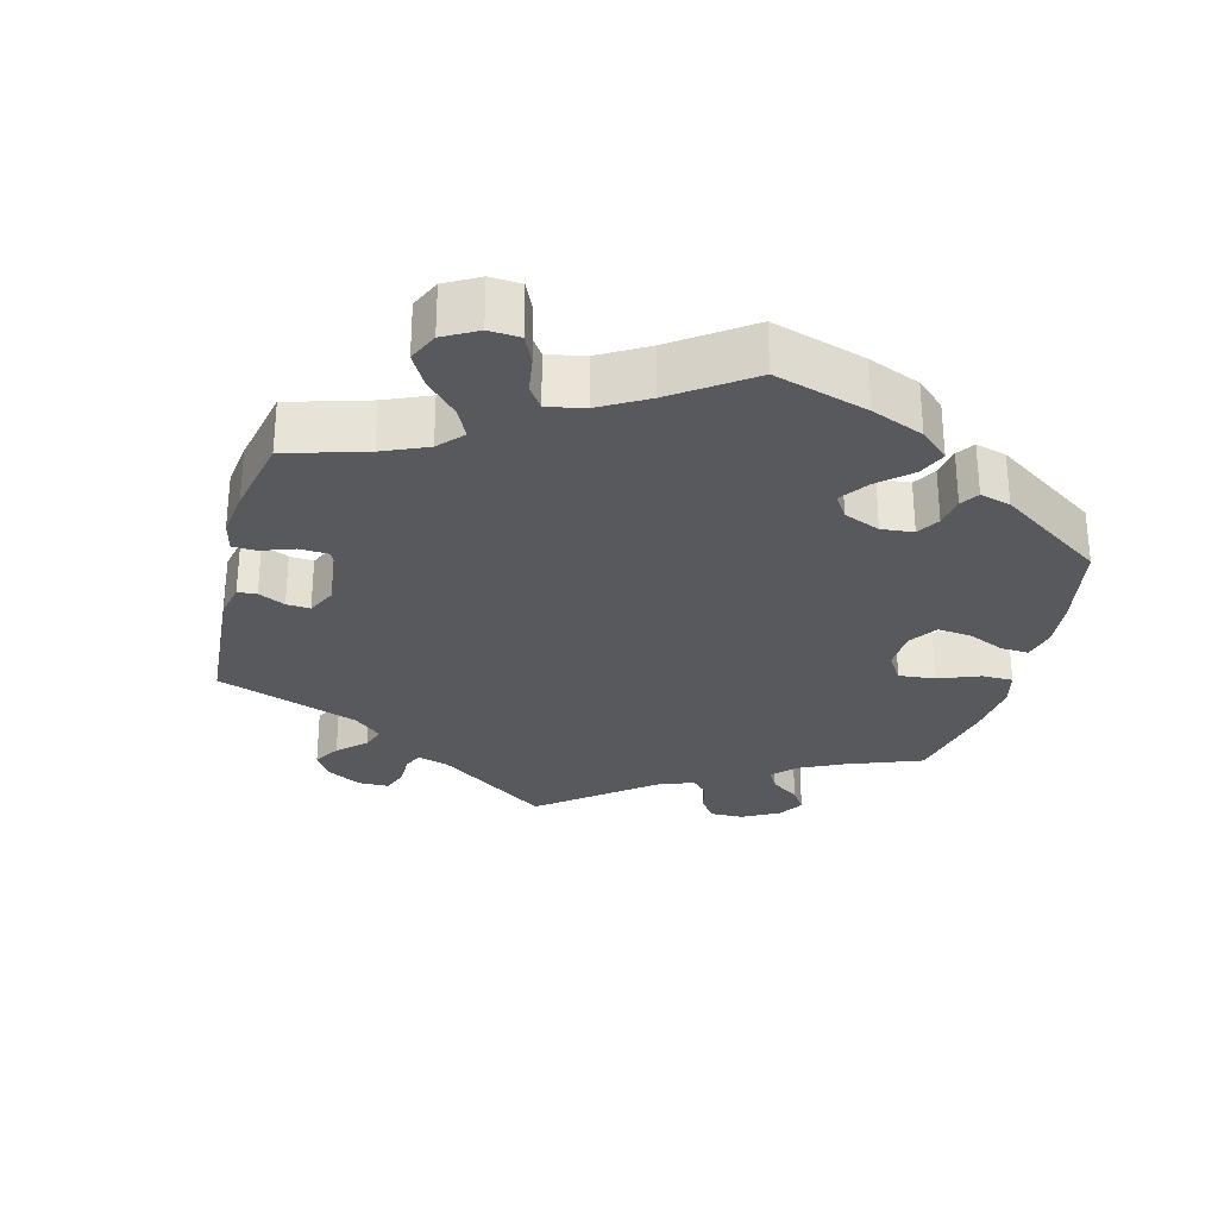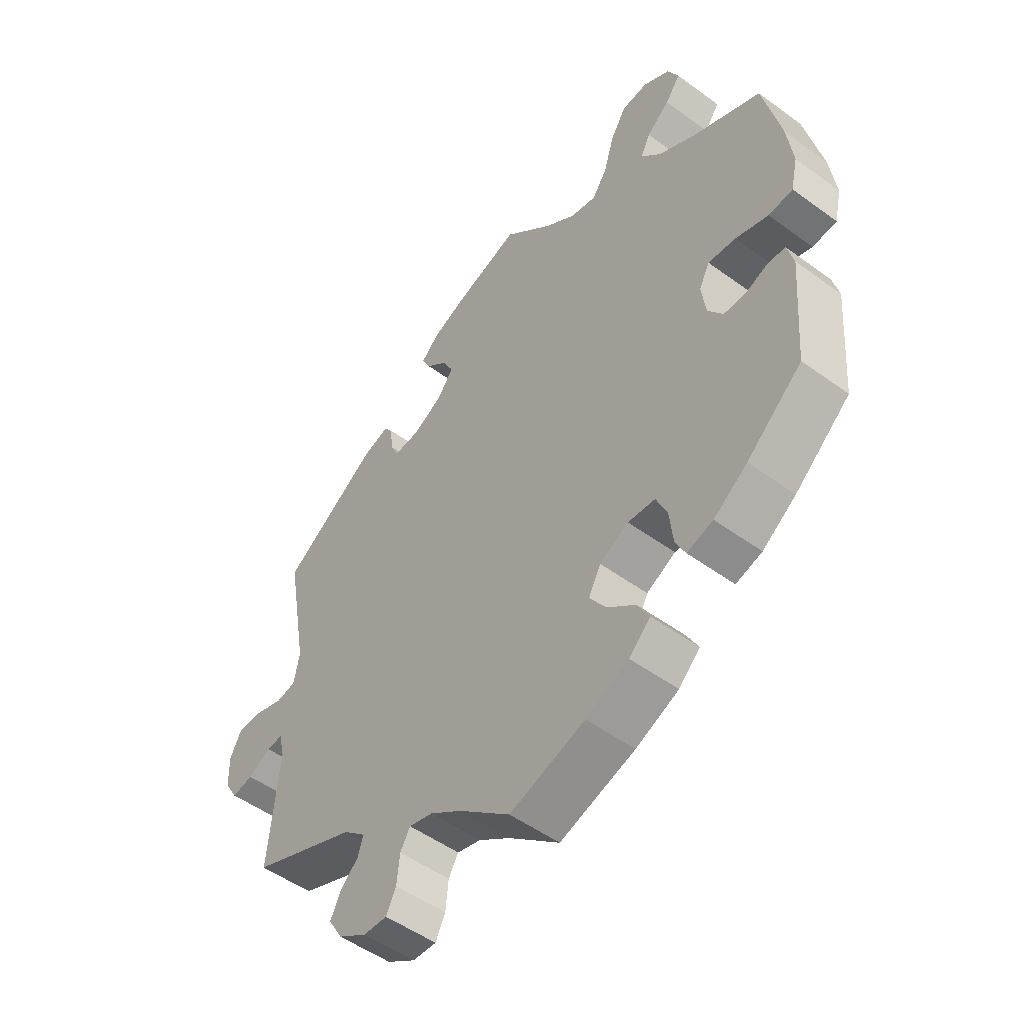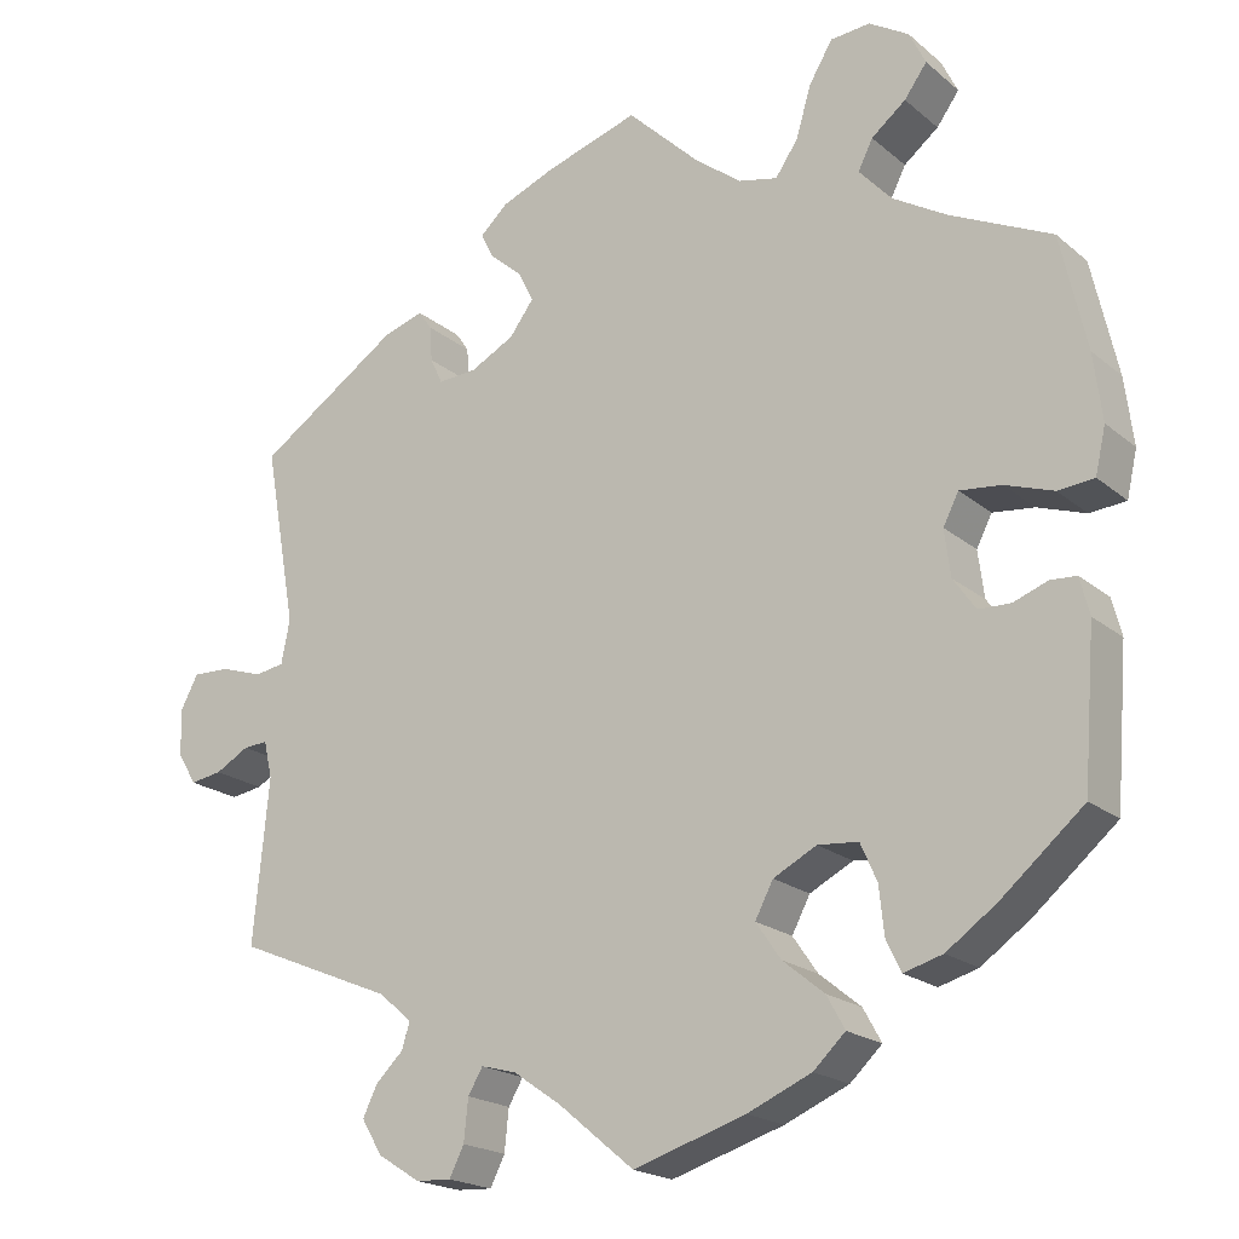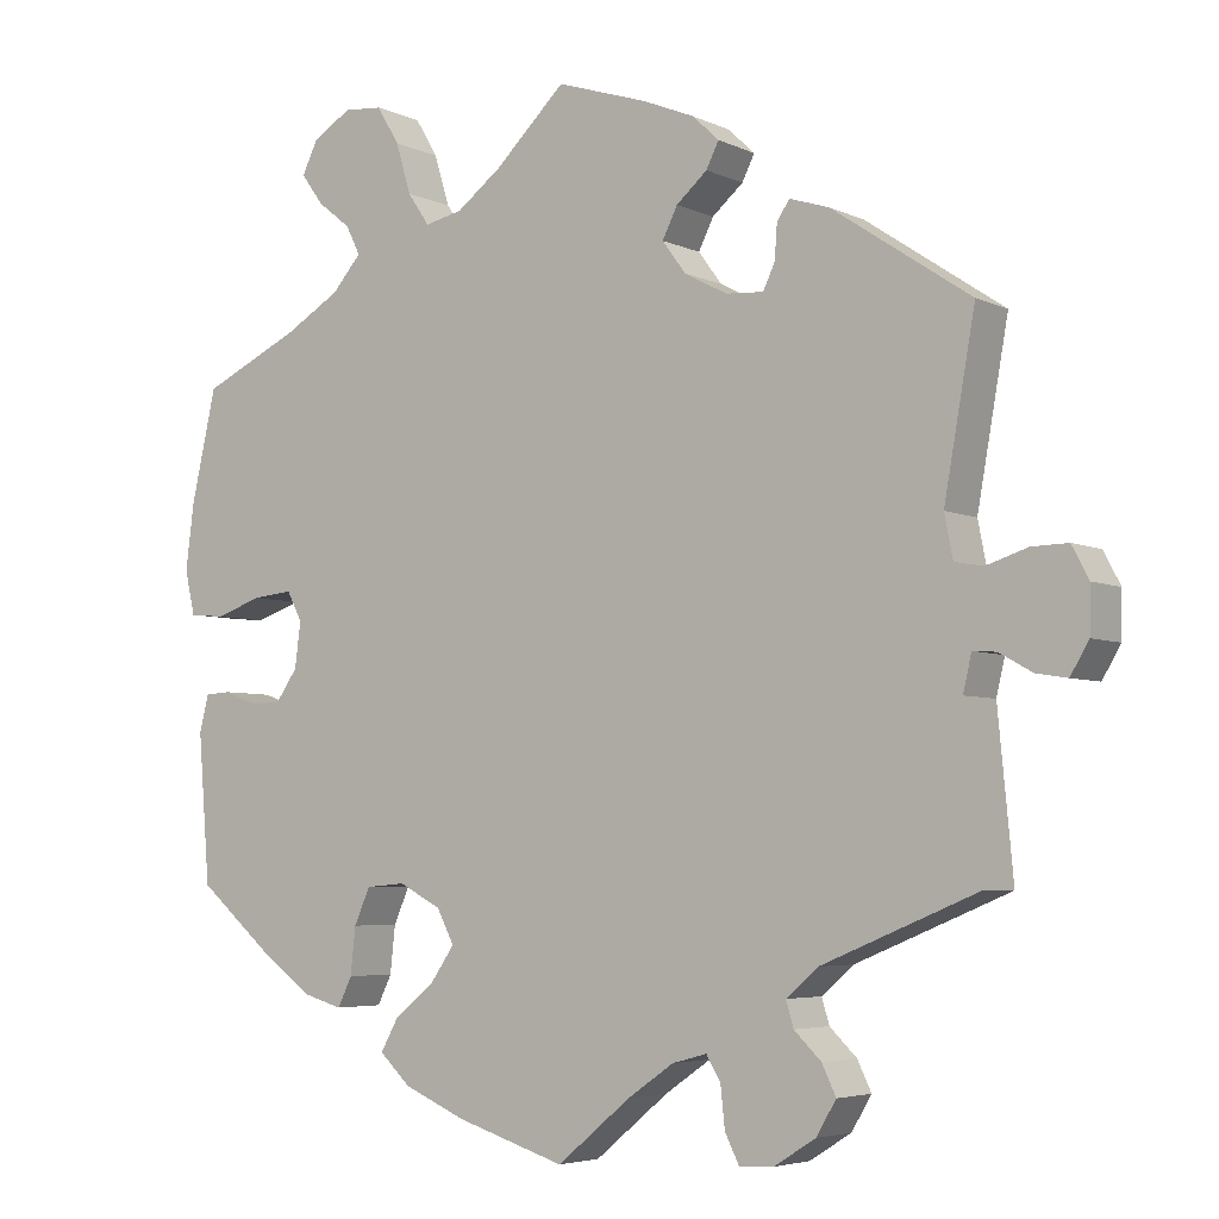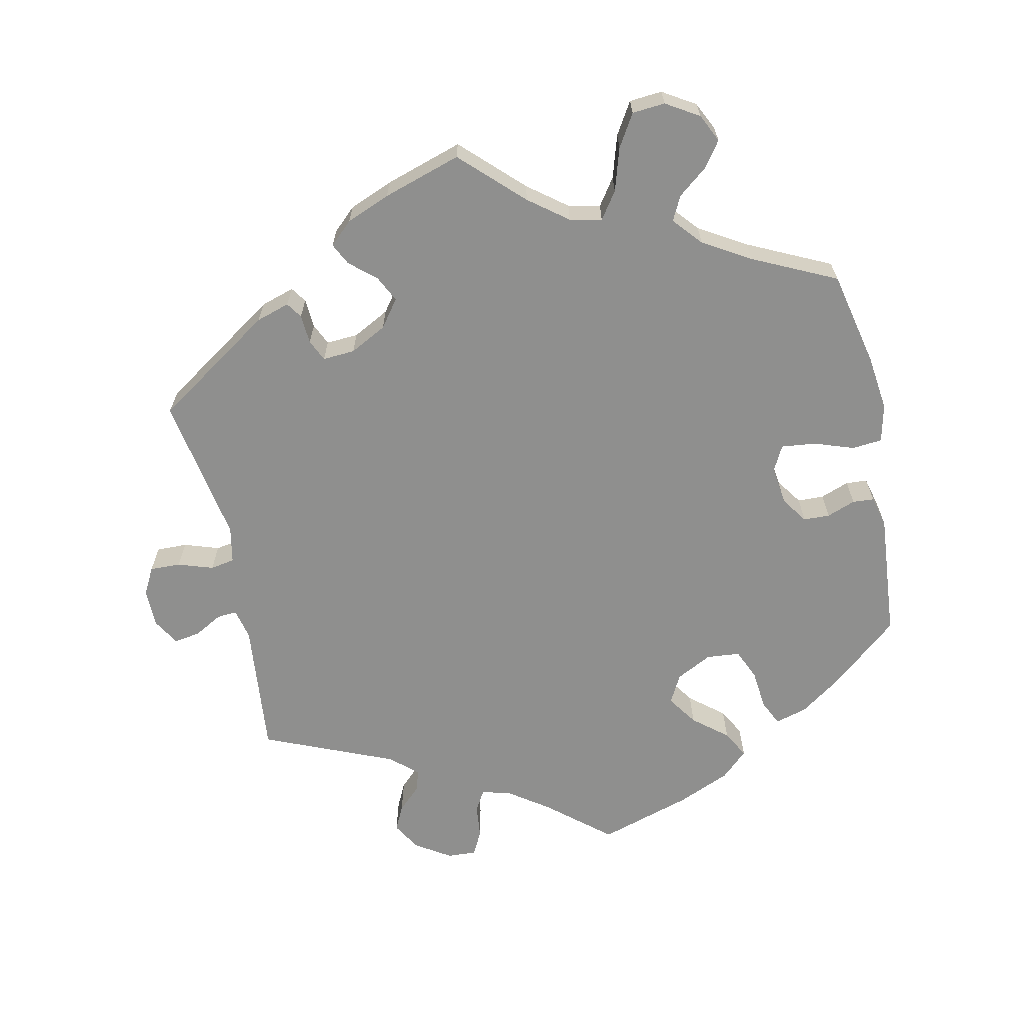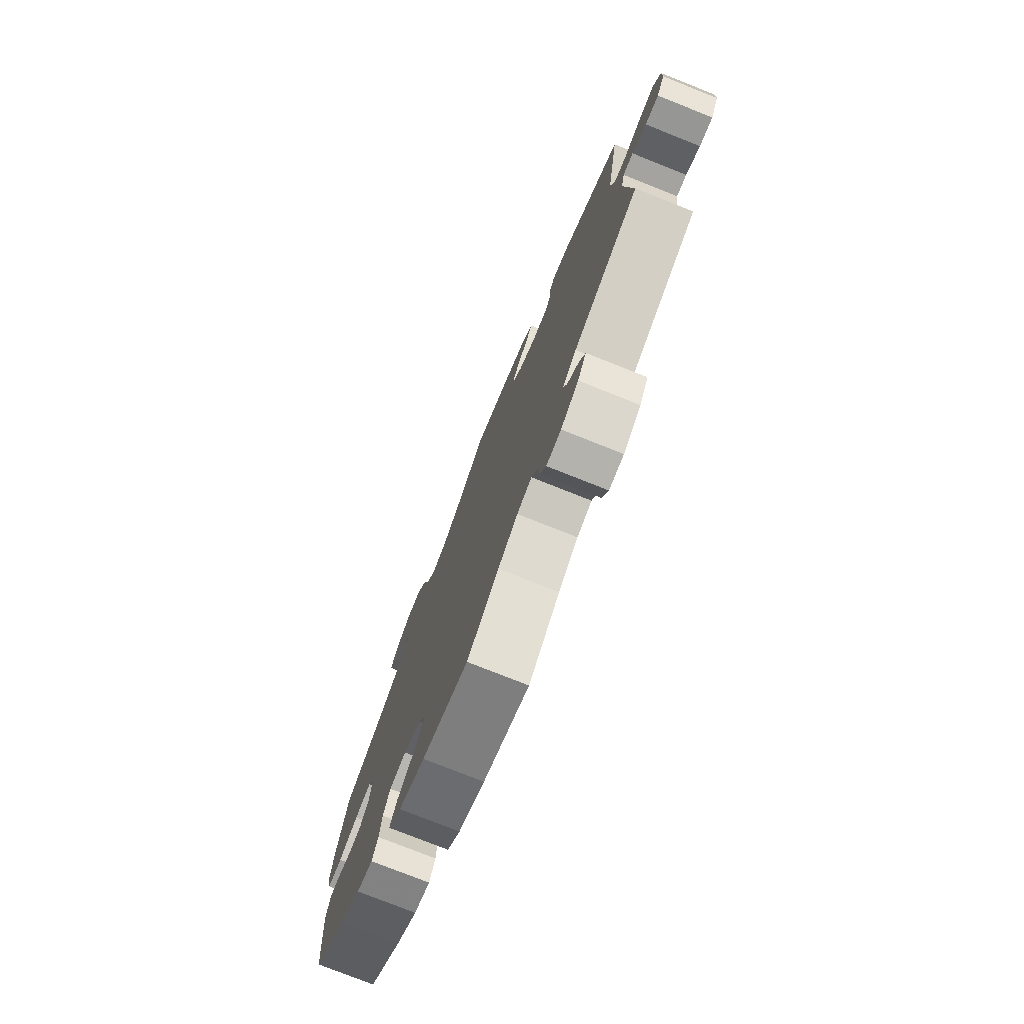
<metadata>
{"format":"obj","ext":"obj","renderer":"f3d","projection":"perspective","resolution":1024,"background":"white","views":[{"elev":-29.1,"azim":45.8,"up":"+Y"},{"elev":-51.2,"azim":51.5,"up":"+Z"},{"elev":-19.7,"azim":34.0,"up":"+Z"},{"elev":-4.8,"azim":-145.2,"up":"+Z"},{"elev":-65.3,"azim":11.8,"up":"+Y"},{"elev":-76.8,"azim":-111.7,"up":"+Z"}]}
</metadata>
<code>
v -0.088 0.07 -0.505
v -0.143 0.07 -0.467
v -0.184 0.07 -0.456
v -0.201 0.07 -0.485
v -0.206 0.07 -0.533
v -0.223 0.07 -0.567
v -0.264 0.07 -0.565
v -0.313 0.07 -0.534
v -0.337 0.07 -0.494
v -0.32 0.07 -0.459
v -0.288 0.07 -0.428
v -0.279 0.07 -0.398
v -0.317 0.07 -0.365
v -0.5 0.07 -0.289
v -0.482 0.07 -0.1
v -0.492 0.07 -0.057
v -0.52 0.07 -0.059
v -0.559 0.07 -0.081
v -0.596 0.07 -0.087
v -0.618 0.07 -0.05
v -0.619 0.07 0.004
v -0.599 0.07 0.042
v -0.556 0.07 0.041
v -0.507 0.07 0.025
v -0.473 0.07 0.031
v -0.463 0.07 0.082
v -0.5 0.07 0.289
v -0.335 0.07 0.4
v -0.288 0.07 0.415
v -0.273 0.07 0.393
v -0.27 0.07 0.352
v -0.256 0.07 0.322
v -0.211 0.07 0.325
v -0.16 0.07 0.352
v -0.132 0.07 0.39
v -0.15 0.07 0.426
v -0.187 0.07 0.458
v -0.202 0.07 0.488
v -0.17 0.07 0.518
v -0.109 0.07 0.543
v 0 0.07 0.578
v 0.084 0.07 0.497
v 0.138 0.07 0.456
v 0.183 0.07 0.446
v 0.209 0.07 0.484
v 0.227 0.07 0.544
v 0.254 0.07 0.589
v 0.3 0.07 0.593
v 0.346 0.07 0.565
v 0.365 0.07 0.526
v 0.339 0.07 0.49
v 0.299 0.07 0.458
v 0.282 0.07 0.424
v 0.317 0.07 0.384
v 0.383 0.07 0.345
v 0.5 0.07 0.29
v 0.53 0.07 0.157
v 0.54 0.07 0.079
v 0.528 0.07 0.026
v 0.486 0.07 0.022
v 0.43 0.07 0.041
v 0.382 0.07 0.046
v 0.364 0.07 0.011
v 0.371 0.07 -0.043
v 0.397 0.07 -0.08
v 0.434 0.07 -0.081
v 0.474 0.07 -0.066
v 0.504 0.07 -0.068
v 0.515 0.07 -0.111
v 0.501 0.07 -0.288
v 0.406 0.07 -0.369
v 0.348 0.07 -0.41
v 0.303 0.07 -0.423
v 0.286 0.07 -0.388
v 0.28 0.07 -0.332
v 0.261 0.07 -0.289
v 0.214 0.07 -0.285
v 0.164 0.07 -0.311
v 0.143 0.07 -0.351
v 0.172 0.07 -0.393
v 0.22 0.07 -0.432
v 0.241 0.07 -0.47
v 0.204 0.07 -0.505
v 0.13 0.07 -0.537
v 0 0.07 -0.578
v -0.088 0 -0.505
v -0.143 0 -0.467
v -0.184 0 -0.456
v -0.201 0 -0.485
v -0.206 0 -0.533
v -0.223 0 -0.567
v -0.264 0 -0.565
v -0.313 0 -0.534
v -0.337 0 -0.494
v -0.32 0 -0.459
v -0.288 0 -0.428
v -0.279 0 -0.398
v -0.317 0 -0.365
v -0.5 0 -0.289
v -0.482 0 -0.1
v -0.492 0 -0.057
v -0.52 0 -0.059
v -0.559 0 -0.081
v -0.596 0 -0.087
v -0.618 0 -0.05
v -0.619 0 0.004
v -0.599 0 0.042
v -0.556 0 0.041
v -0.507 0 0.025
v -0.473 0 0.031
v -0.463 0 0.082
v -0.5 0 0.289
v -0.335 0 0.4
v -0.288 0 0.415
v -0.273 0 0.393
v -0.27 0 0.352
v -0.256 0 0.322
v -0.211 0 0.325
v -0.16 0 0.352
v -0.132 0 0.39
v -0.15 0 0.426
v -0.187 0 0.458
v -0.202 0 0.488
v -0.17 0 0.518
v -0.109 0 0.543
v 0 0 0.578
v 0.084 0 0.497
v 0.138 0 0.456
v 0.183 0 0.446
v 0.209 0 0.484
v 0.227 0 0.544
v 0.254 0 0.589
v 0.3 0 0.593
v 0.346 0 0.565
v 0.365 0 0.526
v 0.339 0 0.49
v 0.299 0 0.458
v 0.282 0 0.424
v 0.317 0 0.384
v 0.383 0 0.345
v 0.5 0 0.29
v 0.53 0 0.157
v 0.54 0 0.079
v 0.528 0 0.026
v 0.486 0 0.022
v 0.43 0 0.041
v 0.382 0 0.046
v 0.364 0 0.011
v 0.371 0 -0.043
v 0.397 0 -0.08
v 0.434 0 -0.081
v 0.474 0 -0.066
v 0.504 0 -0.068
v 0.515 0 -0.111
v 0.501 0 -0.288
v 0.406 0 -0.369
v 0.348 0 -0.41
v 0.303 0 -0.423
v 0.286 0 -0.388
v 0.28 0 -0.332
v 0.261 0 -0.289
v 0.214 0 -0.285
v 0.164 0 -0.311
v 0.143 0 -0.351
v 0.172 0 -0.393
v 0.22 0 -0.432
v 0.241 0 -0.47
v 0.204 0 -0.505
v 0.13 0 -0.537
v 0 0 -0.578
f 84 85 1
f 83 84 1 2
f 80 81 82 83
f 79 80 83 2
f 78 79 2 3
f 77 78 3
f 72 73 74 75
f 72 75 76
f 71 72 76
f 70 71 76
f 69 70 76 77
f 66 67 68 69
f 65 66 69 77
f 58 59 60 61
f 58 61 62
f 55 56 57 58
f 54 55 58 62
f 53 54 62 63
f 49 50 51 52
f 49 52 53
f 48 49 53
f 45 46 47 48
f 44 45 48 53
f 39 40 41 42
f 39 42 43
f 36 37 38 39
f 35 36 39 43
f 34 35 43 44
f 28 29 30 31
f 26 27 28 31
f 25 26 31 32
f 21 22 23 24
f 21 24 25
f 20 21 25
f 17 18 19 20
f 16 17 20 25
f 15 16 25 32
f 13 14 15 32
f 8 9 10 11
f 8 11 12
f 7 8 12
f 4 5 6 7
f 3 4 7 12
f 64 65 77 3
f 33 34 44 53
f 33 53 63 64
f 13 32 33 64
f 3 12 13 64
f 86 170 169
f 87 86 169 168
f 168 167 166 165
f 87 168 165 164
f 88 87 164 163
f 88 163 162
f 160 159 158 157
f 161 160 157
f 161 157 156
f 161 156 155
f 162 161 155 154
f 154 153 152 151
f 162 154 151 150
f 146 145 144 143
f 147 146 143
f 143 142 141 140
f 147 143 140 139
f 148 147 139 138
f 137 136 135 134
f 138 137 134
f 138 134 133
f 133 132 131 130
f 138 133 130 129
f 127 126 125 124
f 128 127 124
f 124 123 122 121
f 128 124 121 120
f 129 128 120 119
f 116 115 114 113
f 116 113 112 111
f 117 116 111 110
f 109 108 107 106
f 110 109 106
f 110 106 105
f 105 104 103 102
f 110 105 102 101
f 117 110 101 100
f 117 100 99 98
f 96 95 94 93
f 97 96 93
f 97 93 92
f 92 91 90 89
f 97 92 89 88
f 88 162 150 149
f 138 129 119 118
f 149 148 138 118
f 149 118 117 98
f 149 98 97 88
f 1 86 87 2
f 2 87 88 3
f 3 88 89 4
f 4 89 90 5
f 5 90 91 6
f 6 91 92 7
f 7 92 93 8
f 8 93 94 9
f 9 94 95 10
f 10 95 96 11
f 11 96 97 12
f 12 97 98 13
f 13 98 99 14
f 14 99 100 15
f 15 100 101 16
f 16 101 102 17
f 17 102 103 18
f 18 103 104 19
f 19 104 105 20
f 20 105 106 21
f 21 106 107 22
f 22 107 108 23
f 23 108 109 24
f 24 109 110 25
f 25 110 111 26
f 26 111 112 27
f 27 112 113 28
f 28 113 114 29
f 29 114 115 30
f 30 115 116 31
f 31 116 117 32
f 32 117 118 33
f 33 118 119 34
f 34 119 120 35
f 35 120 121 36
f 36 121 122 37
f 37 122 123 38
f 38 123 124 39
f 39 124 125 40
f 40 125 126 41
f 41 126 127 42
f 42 127 128 43
f 43 128 129 44
f 44 129 130 45
f 45 130 131 46
f 46 131 132 47
f 47 132 133 48
f 48 133 134 49
f 49 134 135 50
f 50 135 136 51
f 51 136 137 52
f 52 137 138 53
f 53 138 139 54
f 54 139 140 55
f 55 140 141 56
f 56 141 142 57
f 57 142 143 58
f 58 143 144 59
f 59 144 145 60
f 60 145 146 61
f 61 146 147 62
f 62 147 148 63
f 63 148 149 64
f 64 149 150 65
f 65 150 151 66
f 66 151 152 67
f 67 152 153 68
f 68 153 154 69
f 69 154 155 70
f 70 155 156 71
f 71 156 157 72
f 72 157 158 73
f 73 158 159 74
f 74 159 160 75
f 75 160 161 76
f 76 161 162 77
f 77 162 163 78
f 78 163 164 79
f 79 164 165 80
f 80 165 166 81
f 81 166 167 82
f 82 167 168 83
f 83 168 169 84
f 84 169 170 85
f 85 170 86 1

</code>
